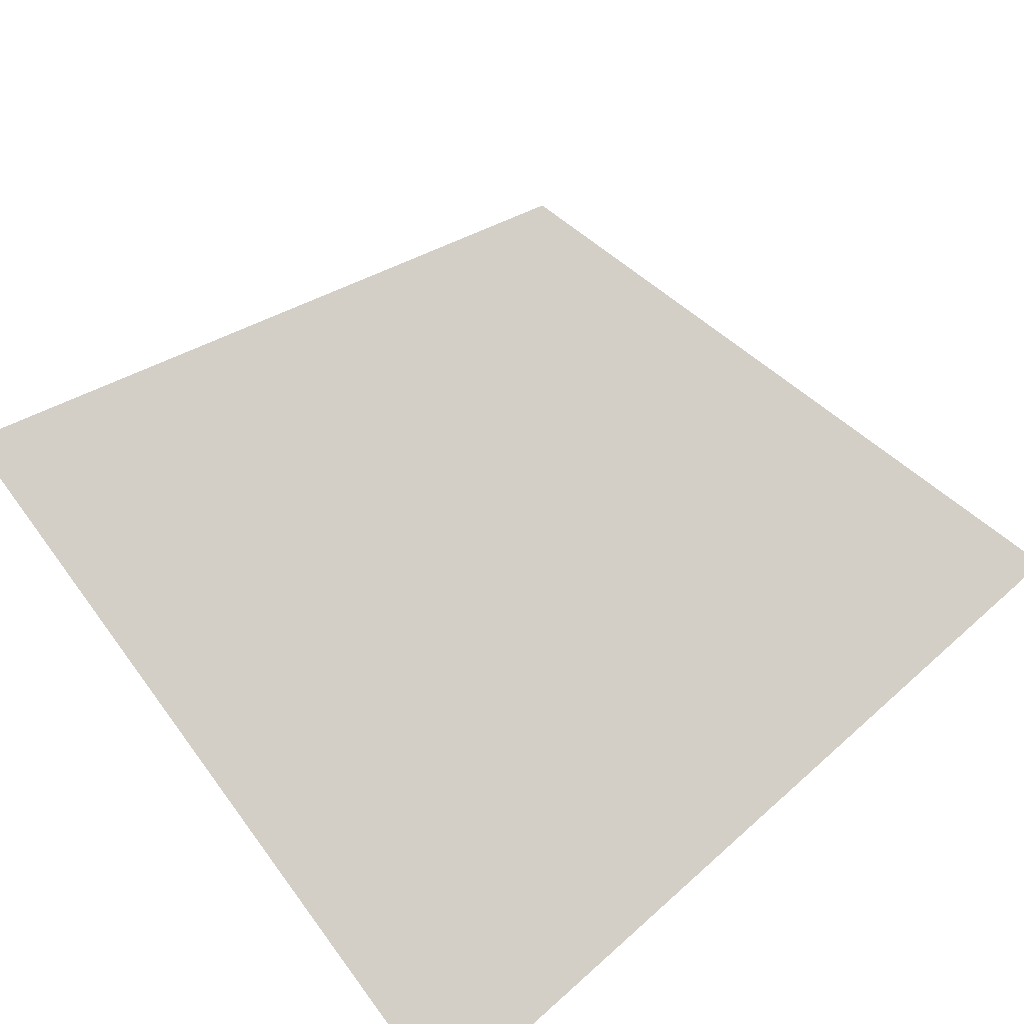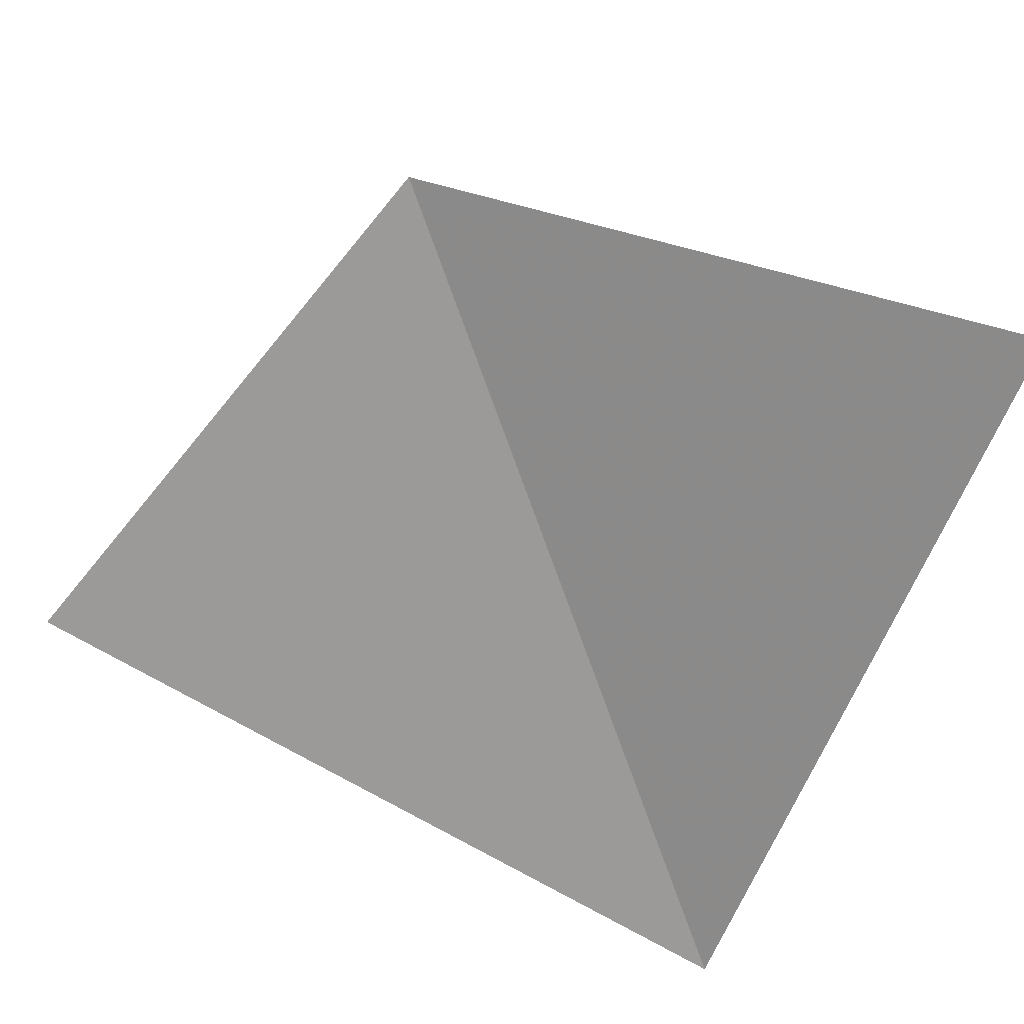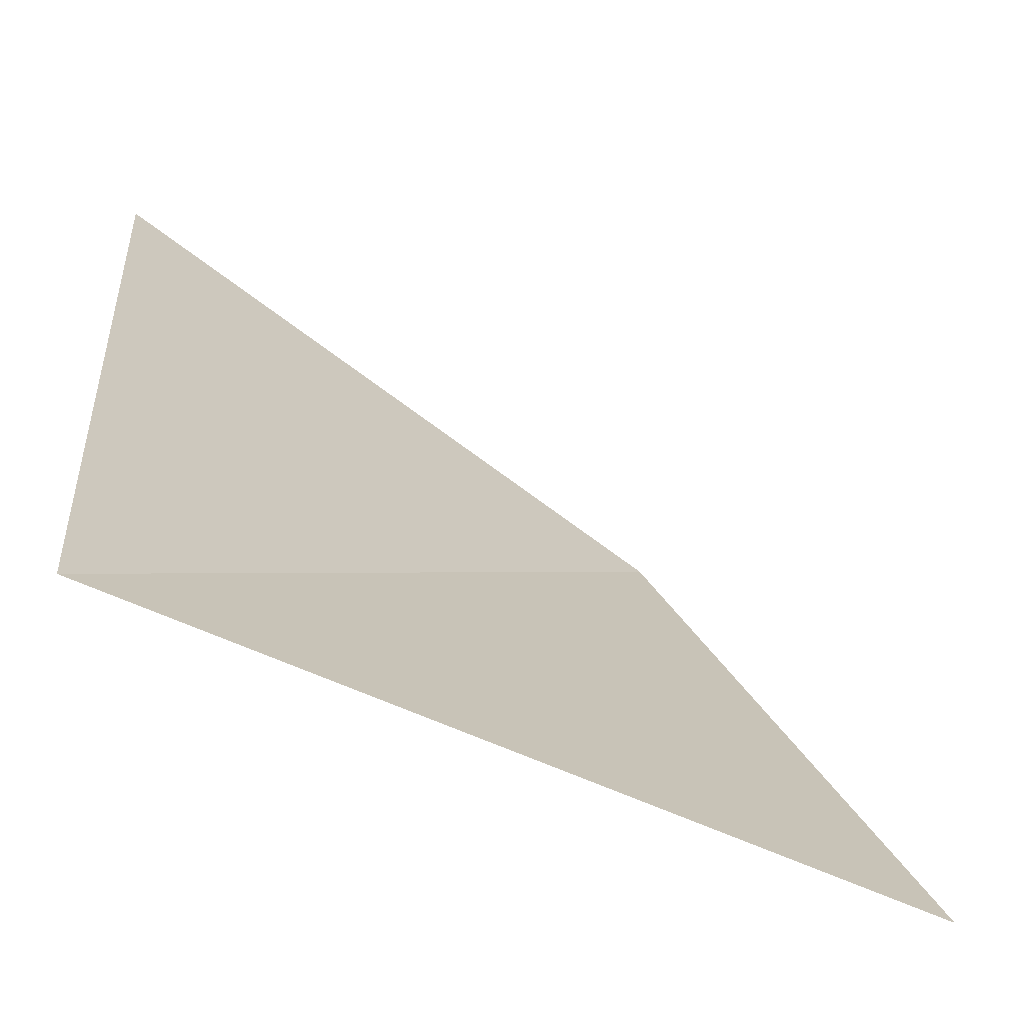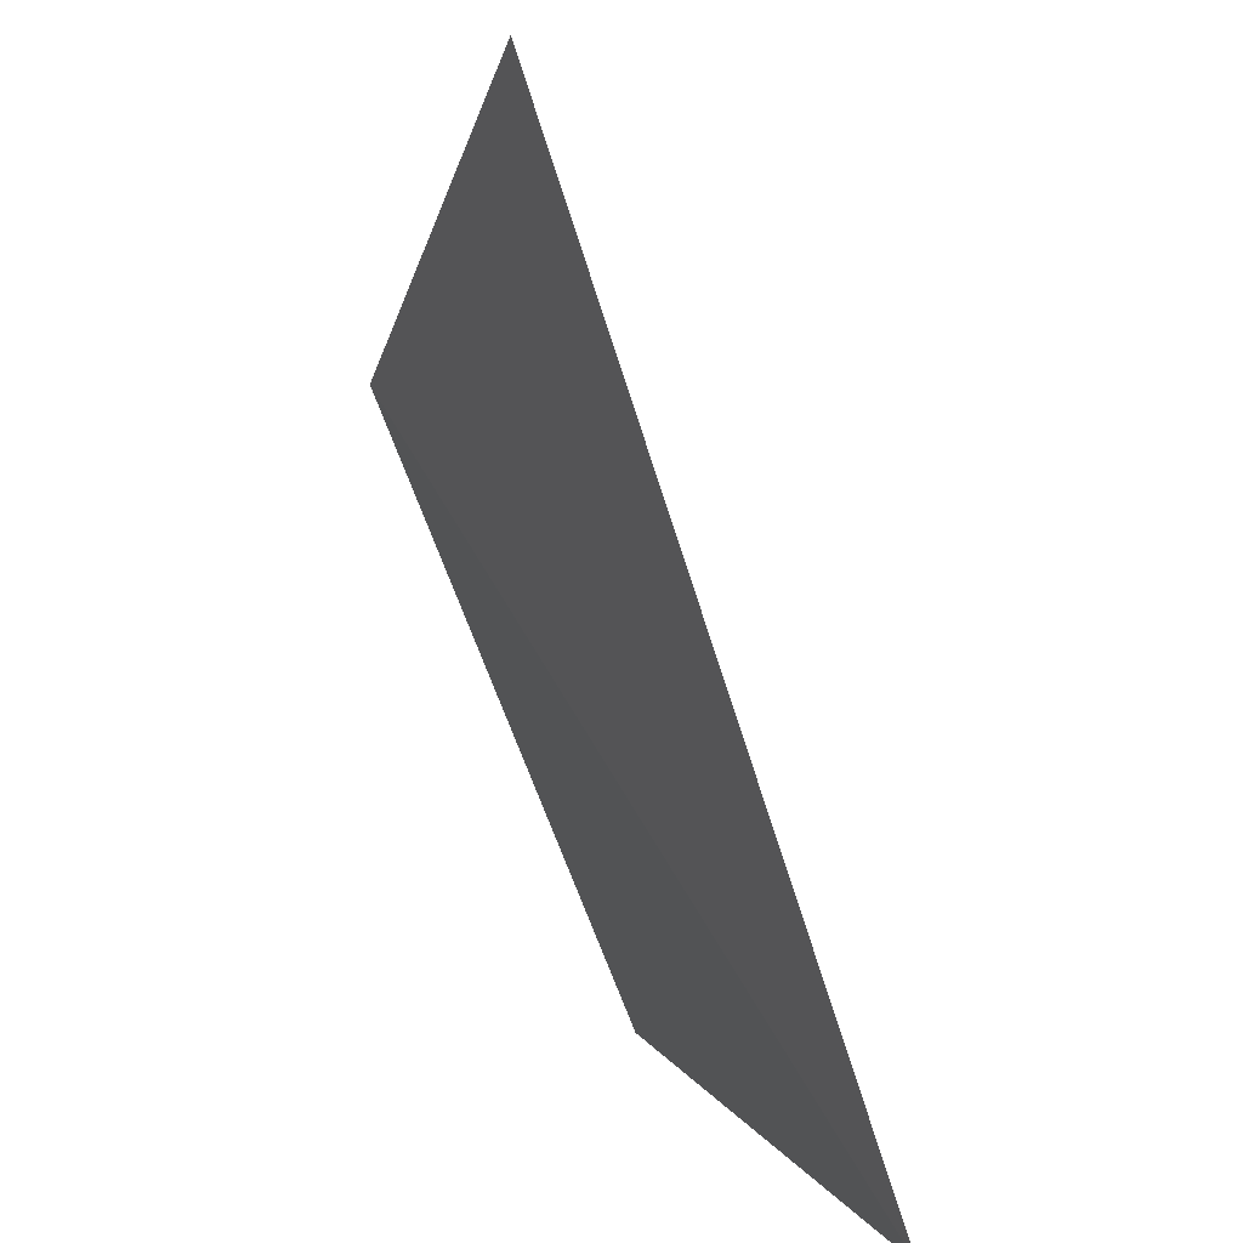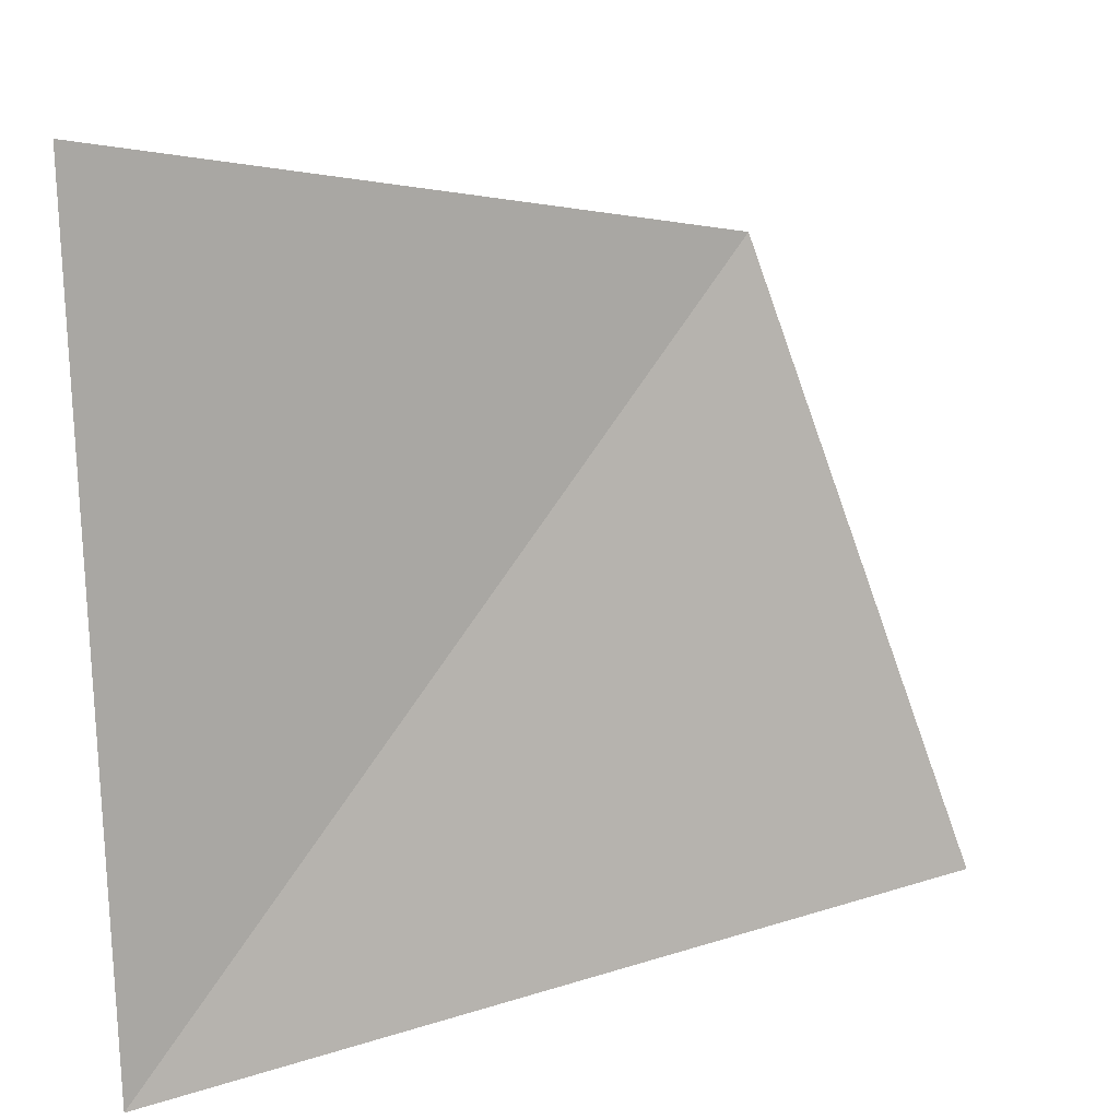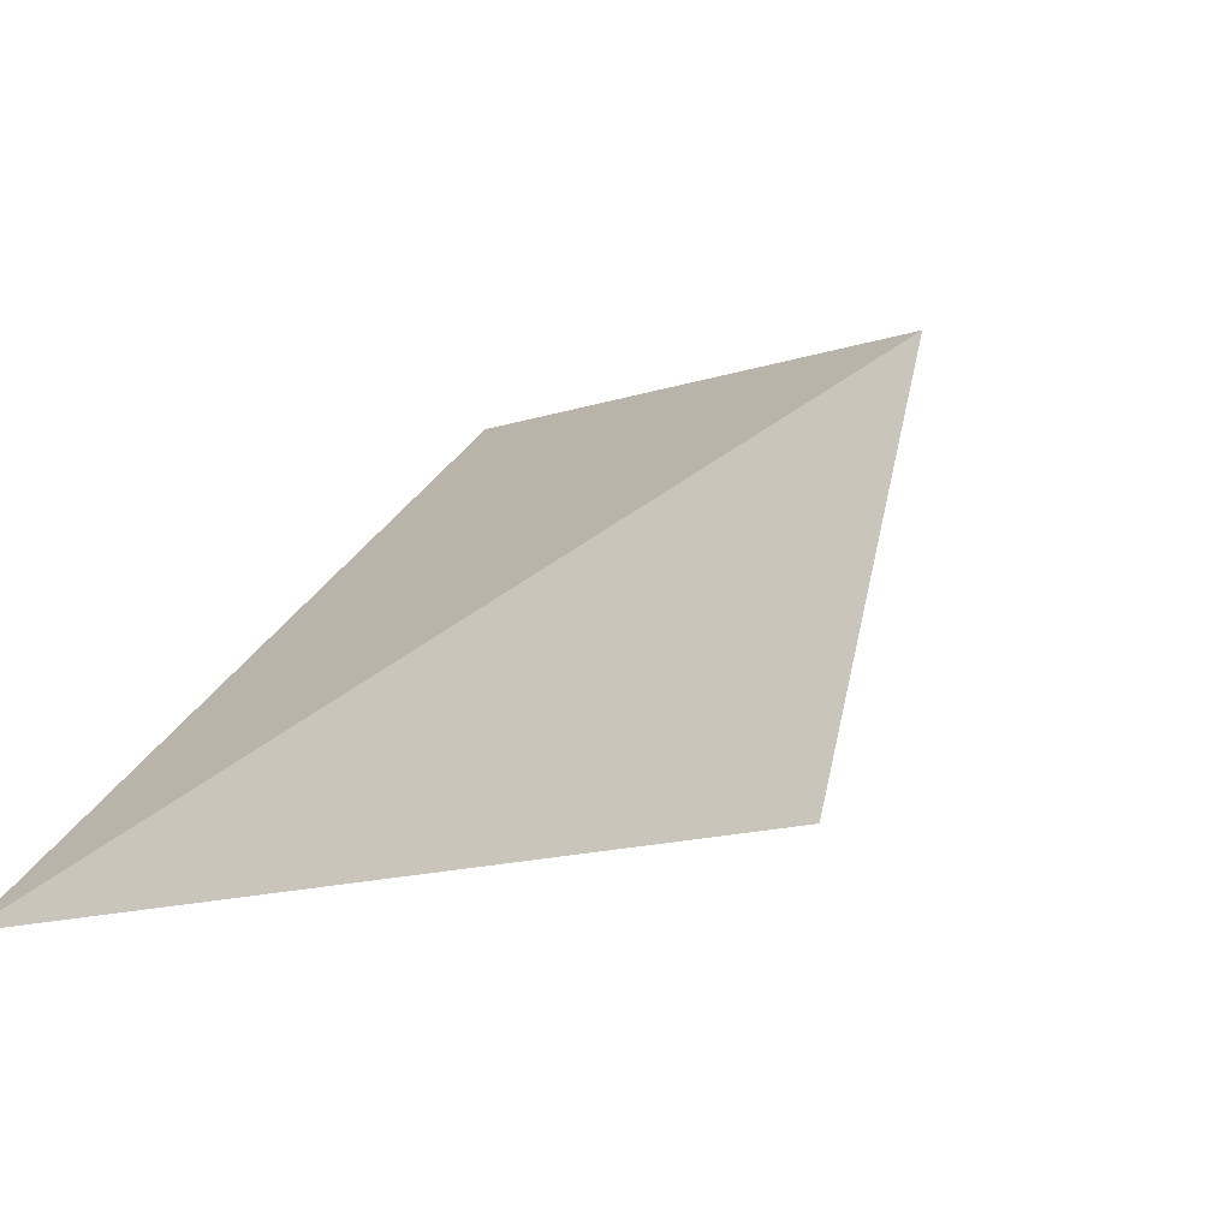
<metadata>
{"format":"obj","ext":"obj","renderer":"f3d","projection":"perspective","resolution":1024,"background":"white","views":[{"elev":-69.6,"azim":-142.0,"up":"+Z"},{"elev":-41.4,"azim":-112.1,"up":"+Z"},{"elev":-46.5,"azim":167.9,"up":"+Y"},{"elev":2.7,"azim":96.1,"up":"+Y"},{"elev":33.1,"azim":175.3,"up":"+Y"},{"elev":17.8,"azim":121.0,"up":"+Z"}]}
</metadata>
<code>
v 0.5 0.5   0
v 0.5 0.5   1
v   1 0.5 0.5
v   0 0.5 0.5
v 0.5   0 0.5
v 0.5   1 0.5
v 0.125   0.5 0.125
v   0.5 0.875 0.125
v 0.875   0.5 0.125
v   0.5 0.125 0.125
v 0.125   0.5 0.875
v   0.5 0.125 0.875
v 0.875   0.5 0.875
v   0.5 0.875 0.875
v 0.875 0.125   0.5
v 0.875 0.875   0.5
v 0.125 0.875   0.5
v 0.125 0.125   0.5
v 0.2222 0.2222 0.2222
v 0.2222 0.7778 0.2222
v 0.7778 0.2222 0.2222
v 0.7778 0.7778 0.2222
v 0.2222 0.2222 0.7778
v 0.2222 0.7778 0.7778
v 0.7778 0.2222 0.7778
v 0.7778 0.7778 0.7778
f 1 7 20 8

</code>
